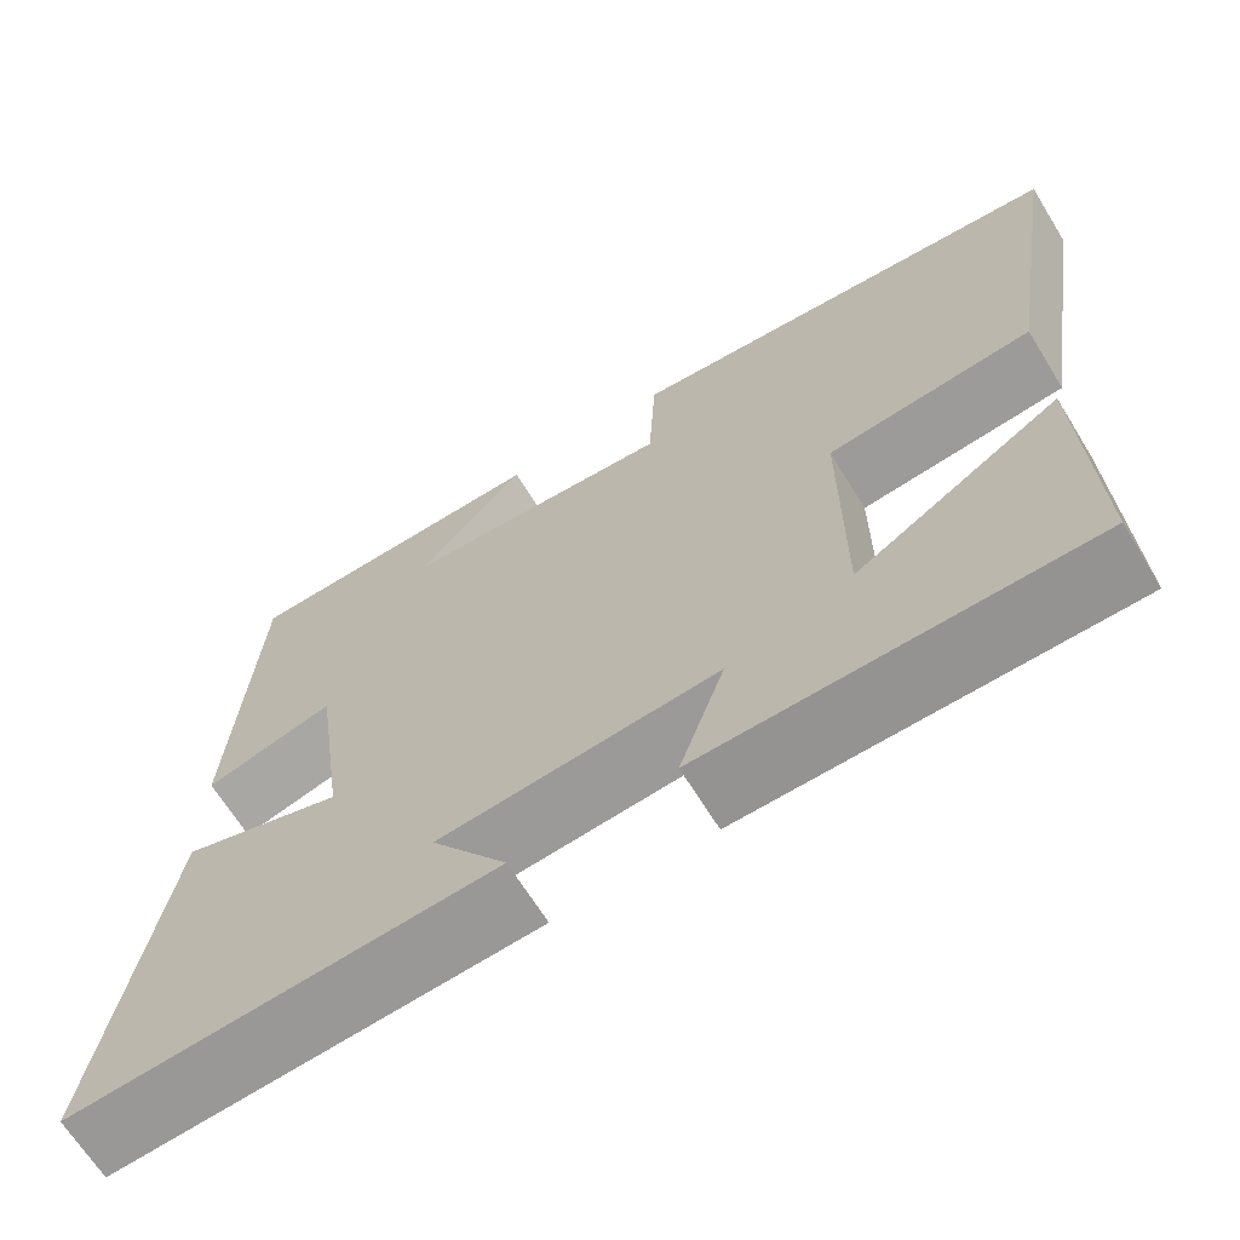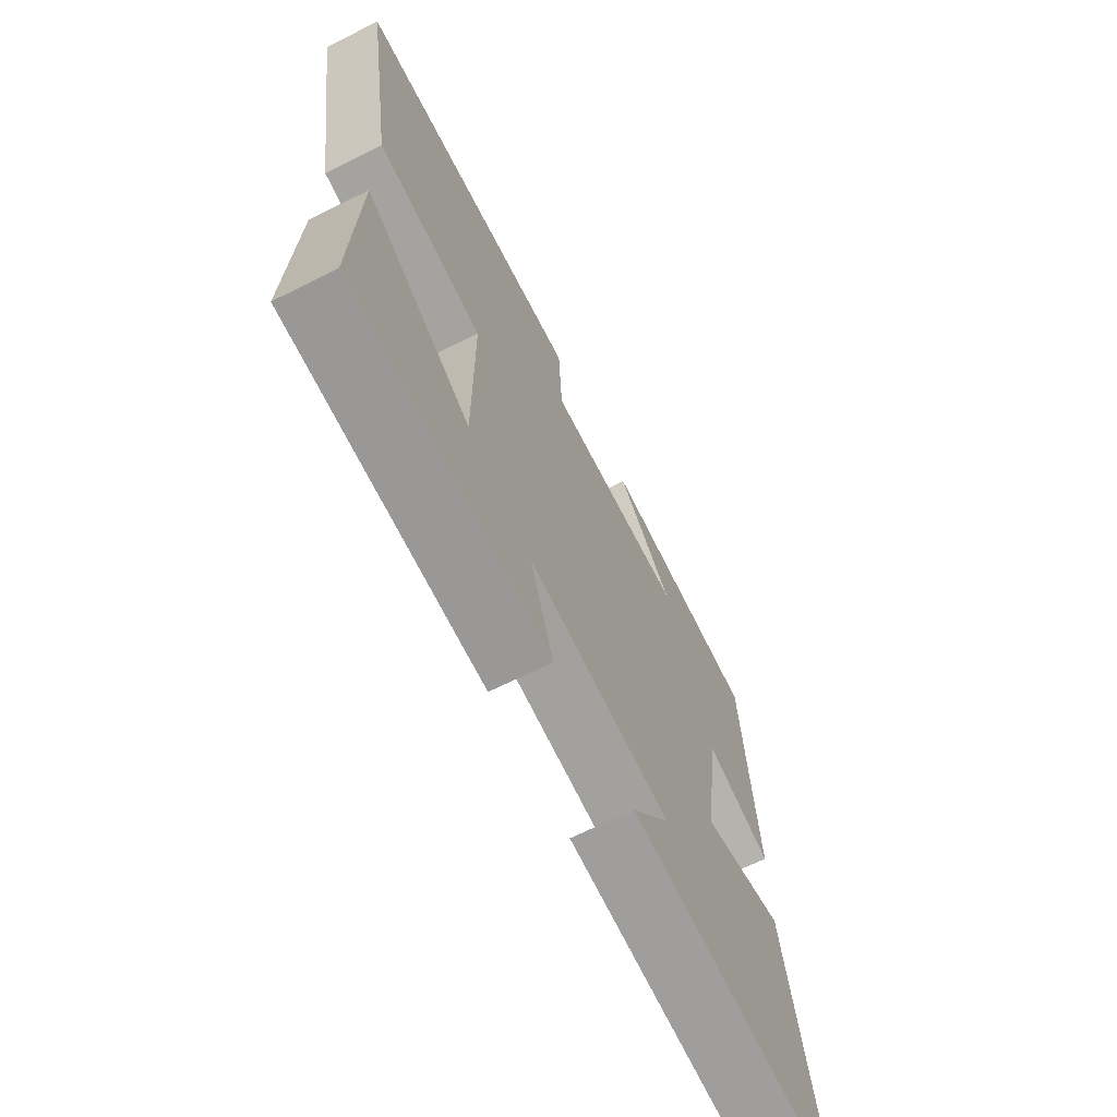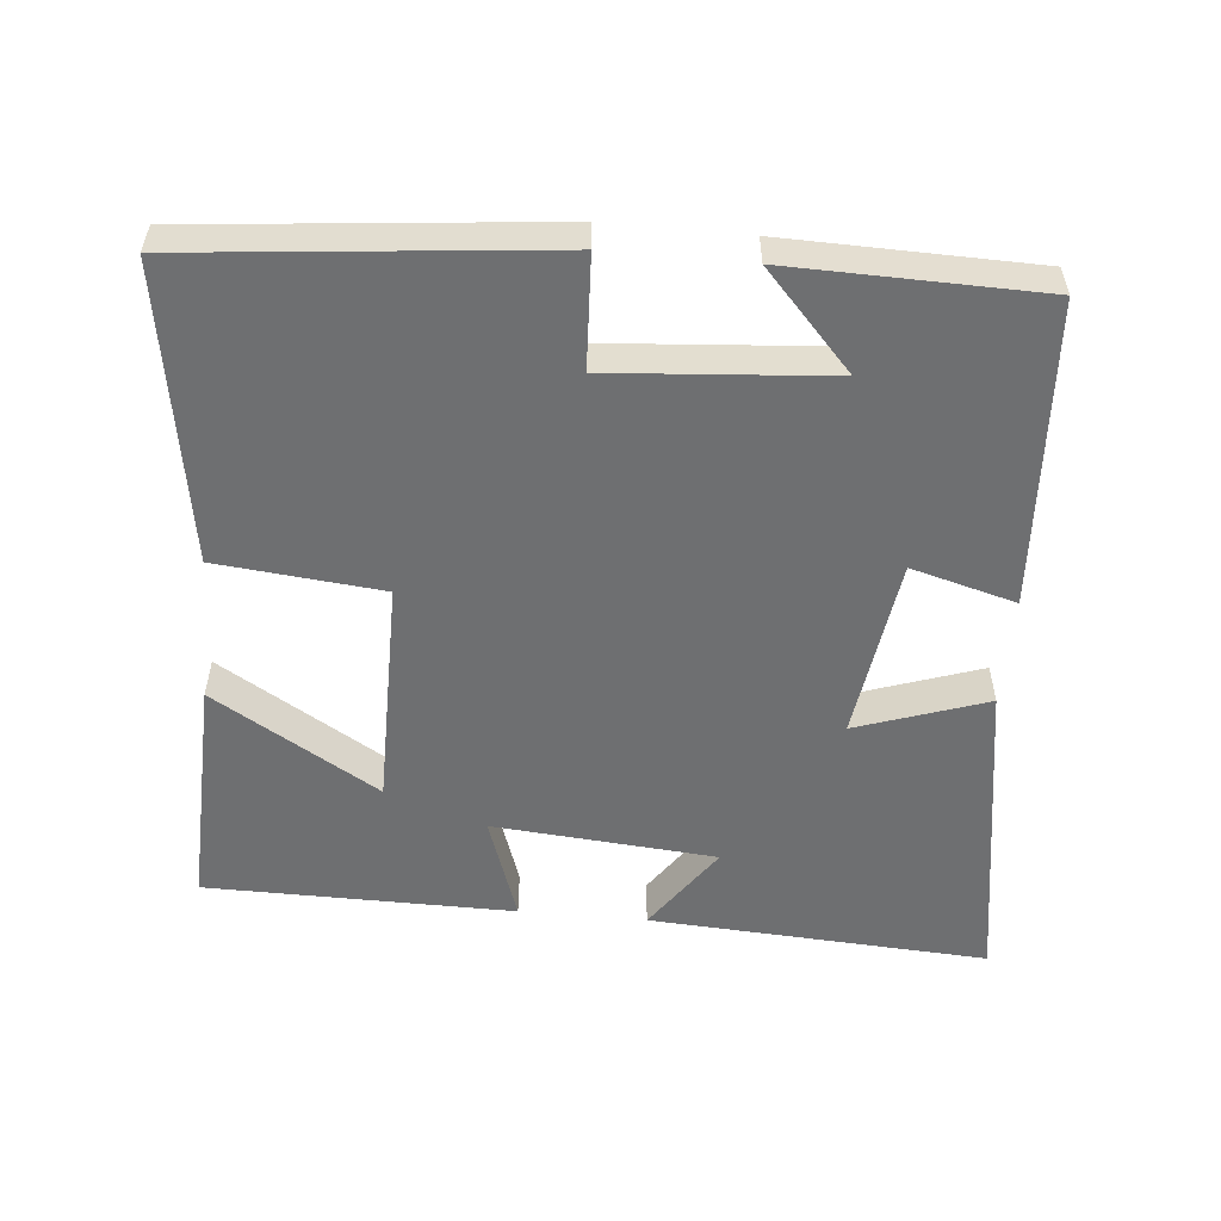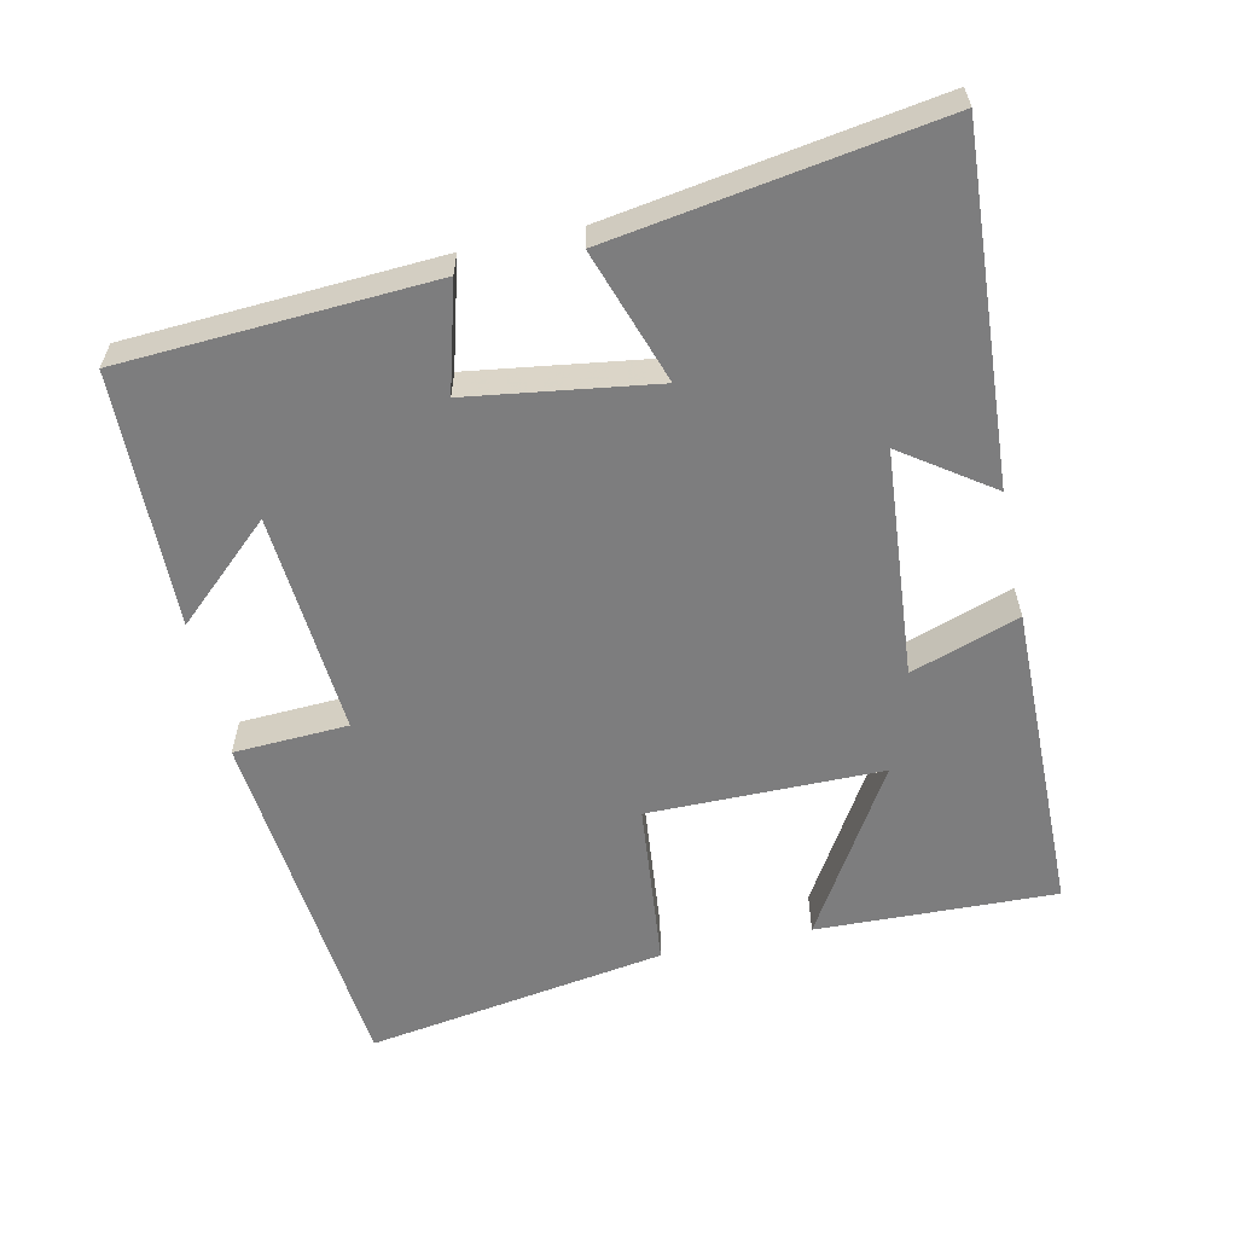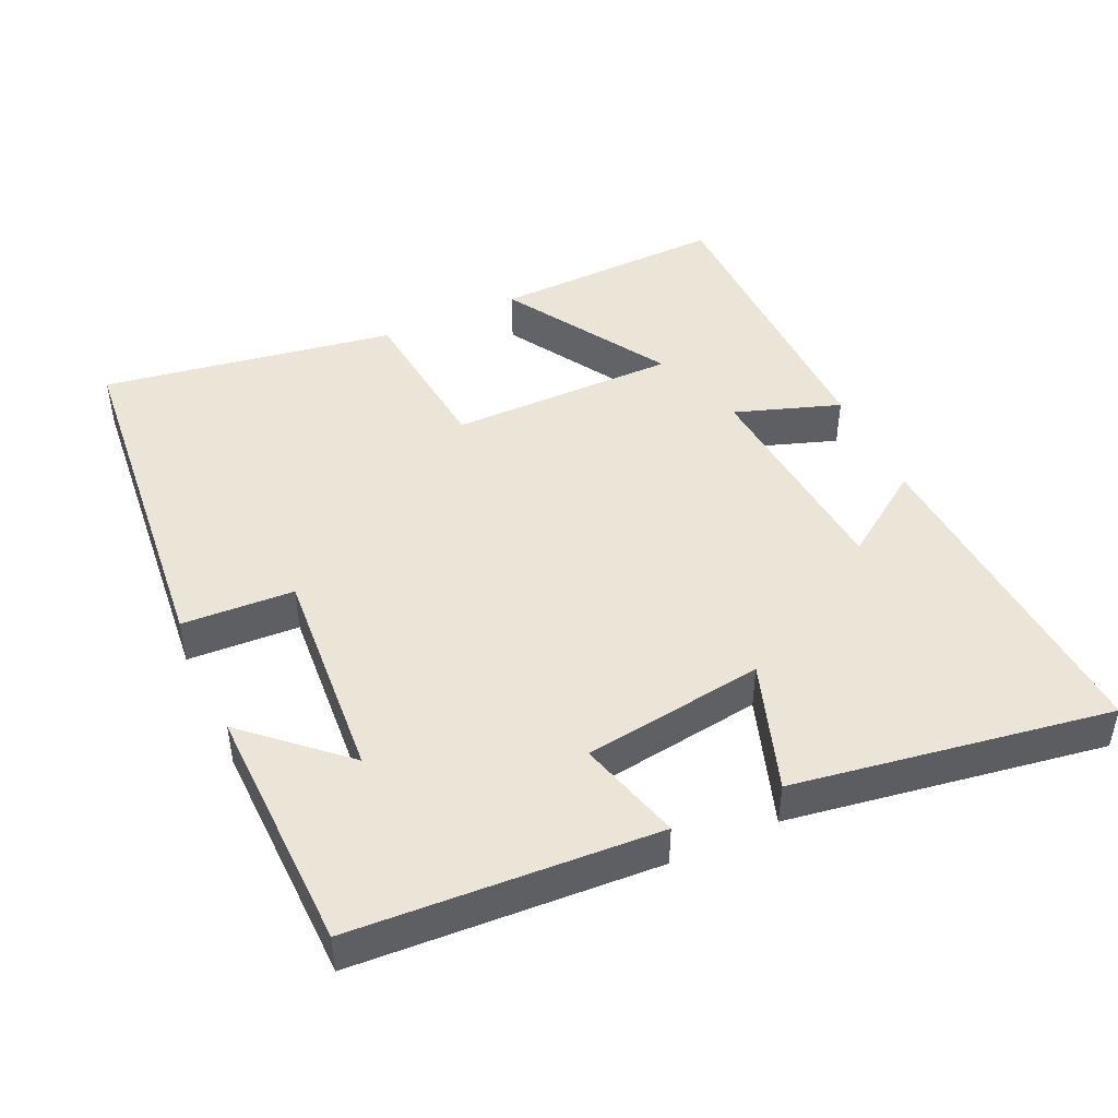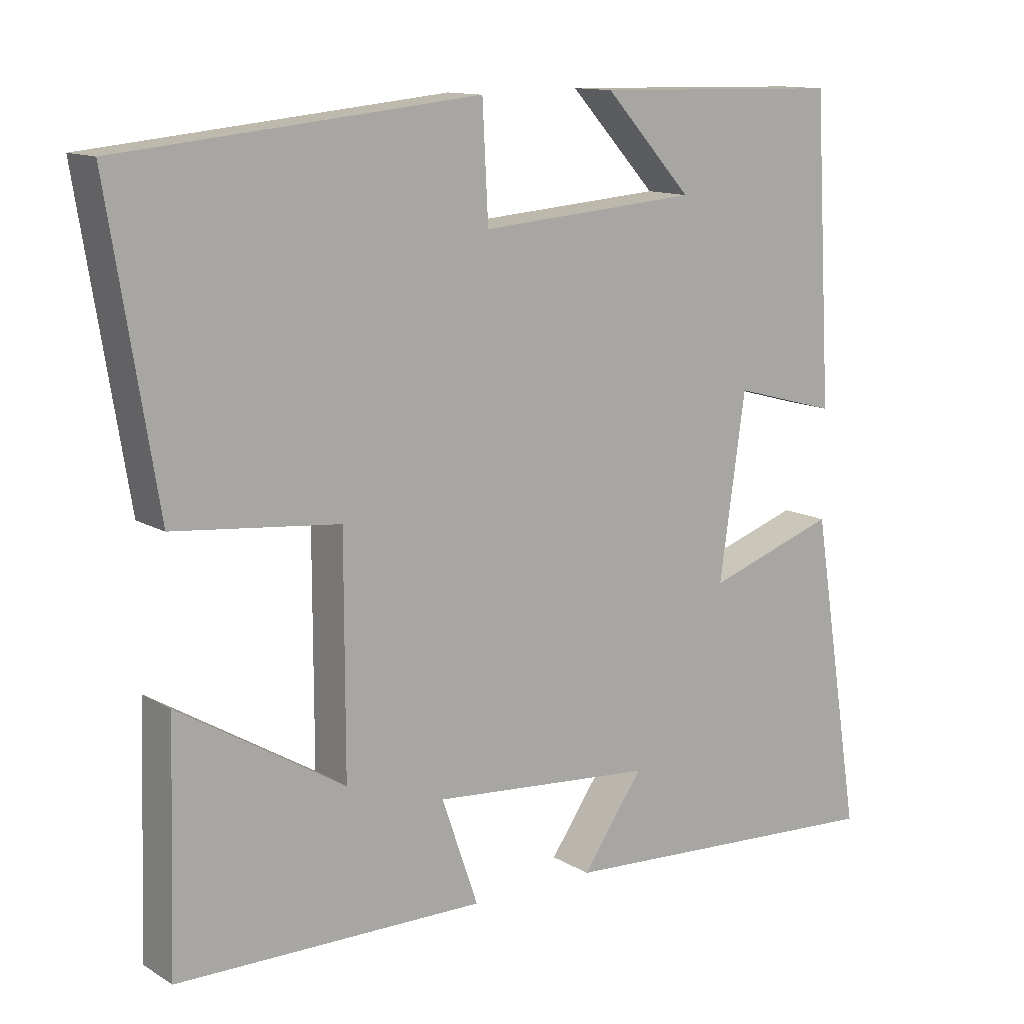
<metadata>
{"format":"obj","ext":"obj","renderer":"f3d","projection":"perspective","resolution":1024,"background":"white","views":[{"elev":-66.5,"azim":-148.4,"up":"+Z"},{"elev":-68.2,"azim":-63.5,"up":"+Z"},{"elev":-54.5,"azim":-5.3,"up":"+Y"},{"elev":-59.1,"azim":102.2,"up":"+Y"},{"elev":45.6,"azim":65.2,"up":"+Y"},{"elev":12.6,"azim":-36.6,"up":"+Z"}]}
</metadata>
<code>
v -0.567 0.07 0.45
v -0.067 0.07 0.5
v -0.059 0.07 0.343
v 0.247 0.07 0.367
v 0.125 0.07 0.5
v 0.475 0.07 0.493
v 0.5 0.07 0.068
v 0.354 0.07 0.108
v 0.318 0.07 -0.146
v 0.5 0.07 -0.084
v 0.571 0.07 -0.528
v 0.097 0.07 -0.5
v 0.182 0.07 -0.378
v -0.13 0.07 -0.352
v -0.079 0.07 -0.5
v -0.51 0.07 -0.496
v -0.5 0.07 -0.167
v -0.269 0.07 -0.306
v -0.269 0.07 0.014
v -0.5 0.07 0.037
v -0.567 0 0.45
v -0.067 0 0.5
v -0.059 0 0.343
v 0.247 0 0.367
v 0.125 0 0.5
v 0.475 0 0.493
v 0.5 0 0.068
v 0.354 0 0.108
v 0.318 0 -0.146
v 0.5 0 -0.084
v 0.571 0 -0.528
v 0.097 0 -0.5
v 0.182 0 -0.378
v -0.13 0 -0.352
v -0.079 0 -0.5
v -0.51 0 -0.496
v -0.5 0 -0.167
v -0.269 0 -0.306
v -0.269 0 0.014
v -0.5 0 0.037
f 19 20 1 2
f 18 19 2 3
f 15 16 17 18
f 14 15 18
f 13 14 18 3
f 10 11 12 13
f 9 10 13
f 8 9 13 3
f 7 8 3 4
f 6 7 4
f 4 5 6
f 22 21 40 39
f 23 22 39 38
f 38 37 36 35
f 38 35 34
f 23 38 34 33
f 33 32 31 30
f 33 30 29
f 23 33 29 28
f 24 23 28 27
f 24 27 26
f 26 25 24
f 1 21 22 2
f 2 22 23 3
f 3 23 24 4
f 4 24 25 5
f 5 25 26 6
f 6 26 27 7
f 7 27 28 8
f 8 28 29 9
f 9 29 30 10
f 10 30 31 11
f 11 31 32 12
f 12 32 33 13
f 13 33 34 14
f 14 34 35 15
f 15 35 36 16
f 16 36 37 17
f 17 37 38 18
f 18 38 39 19
f 19 39 40 20
f 20 40 21 1

</code>
